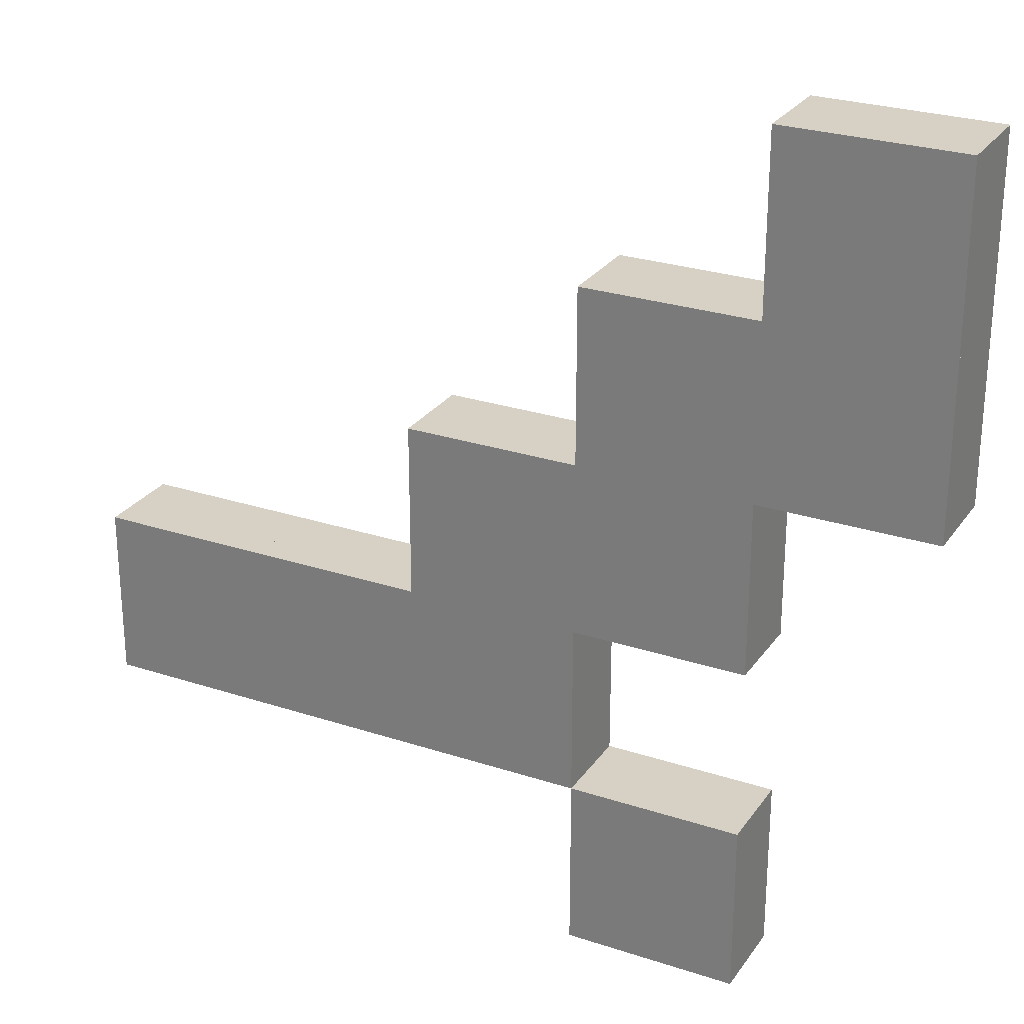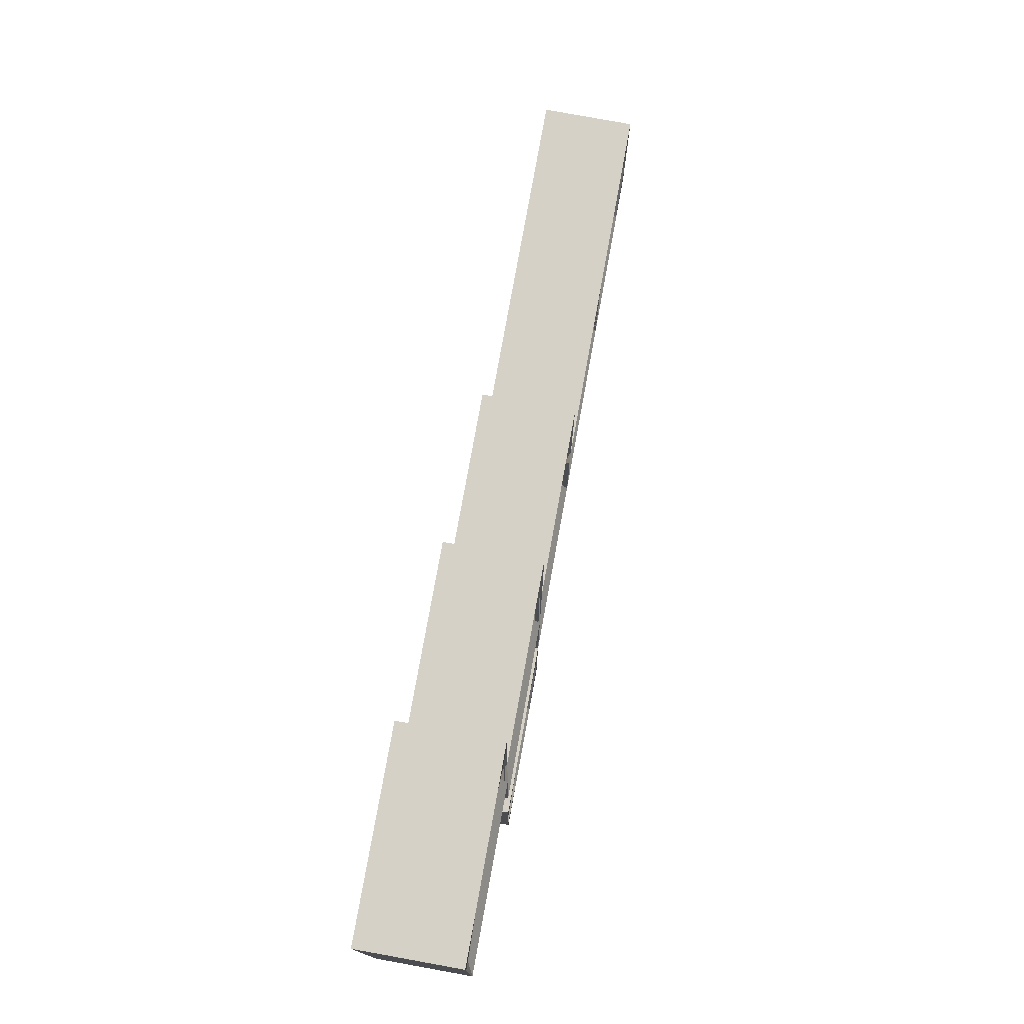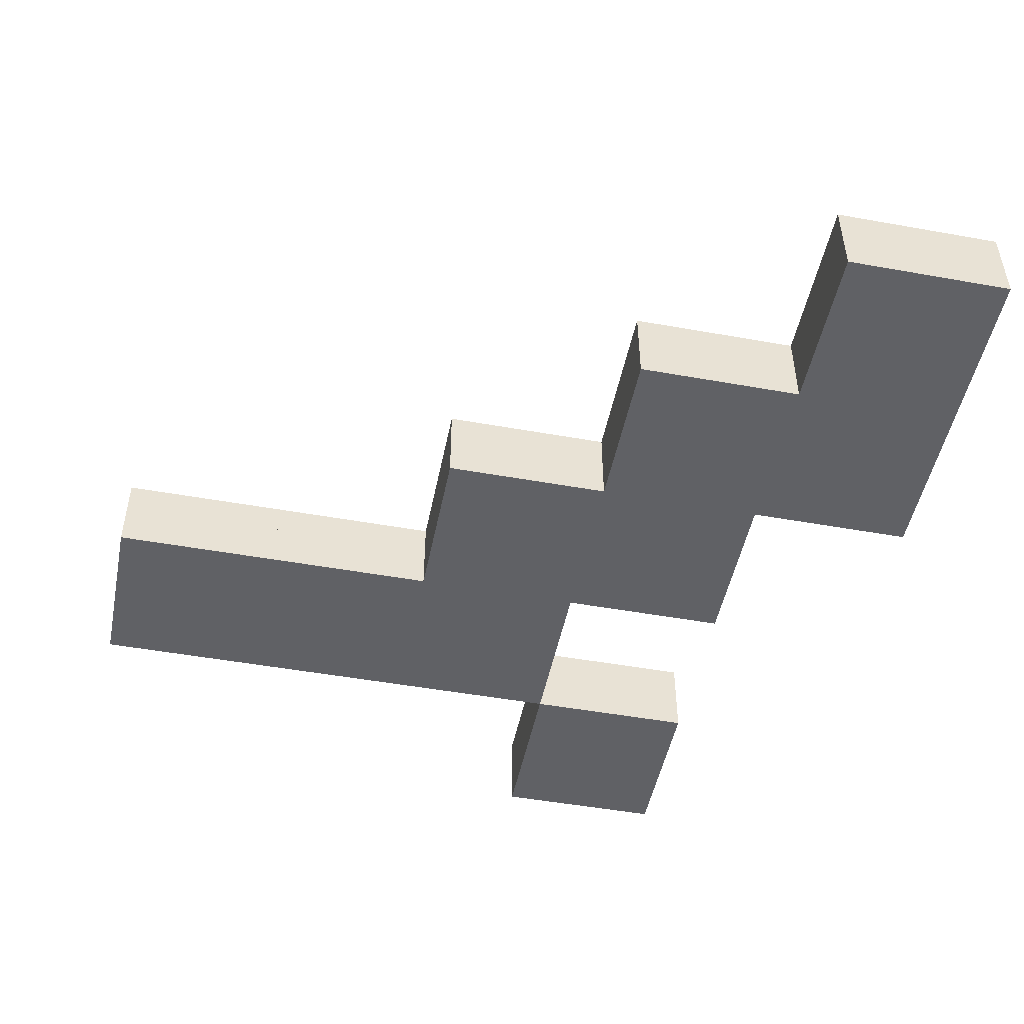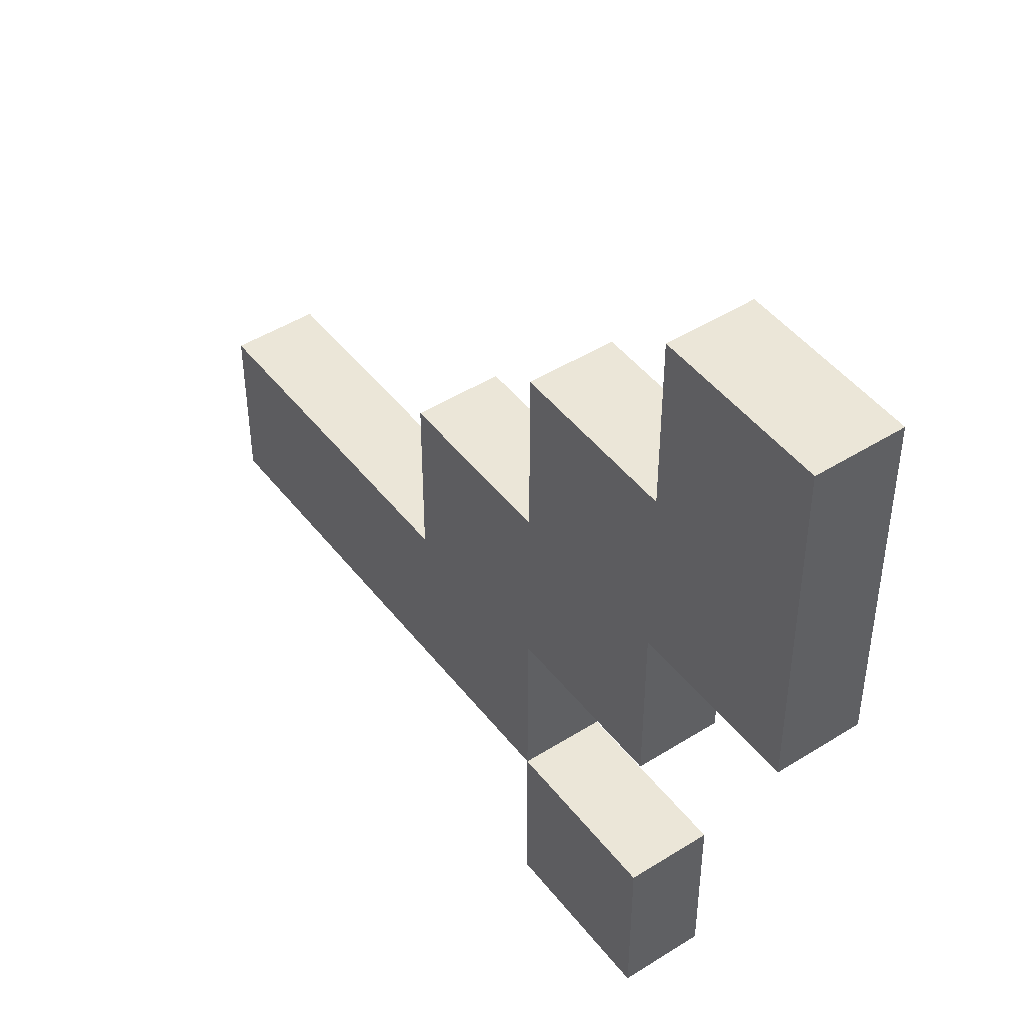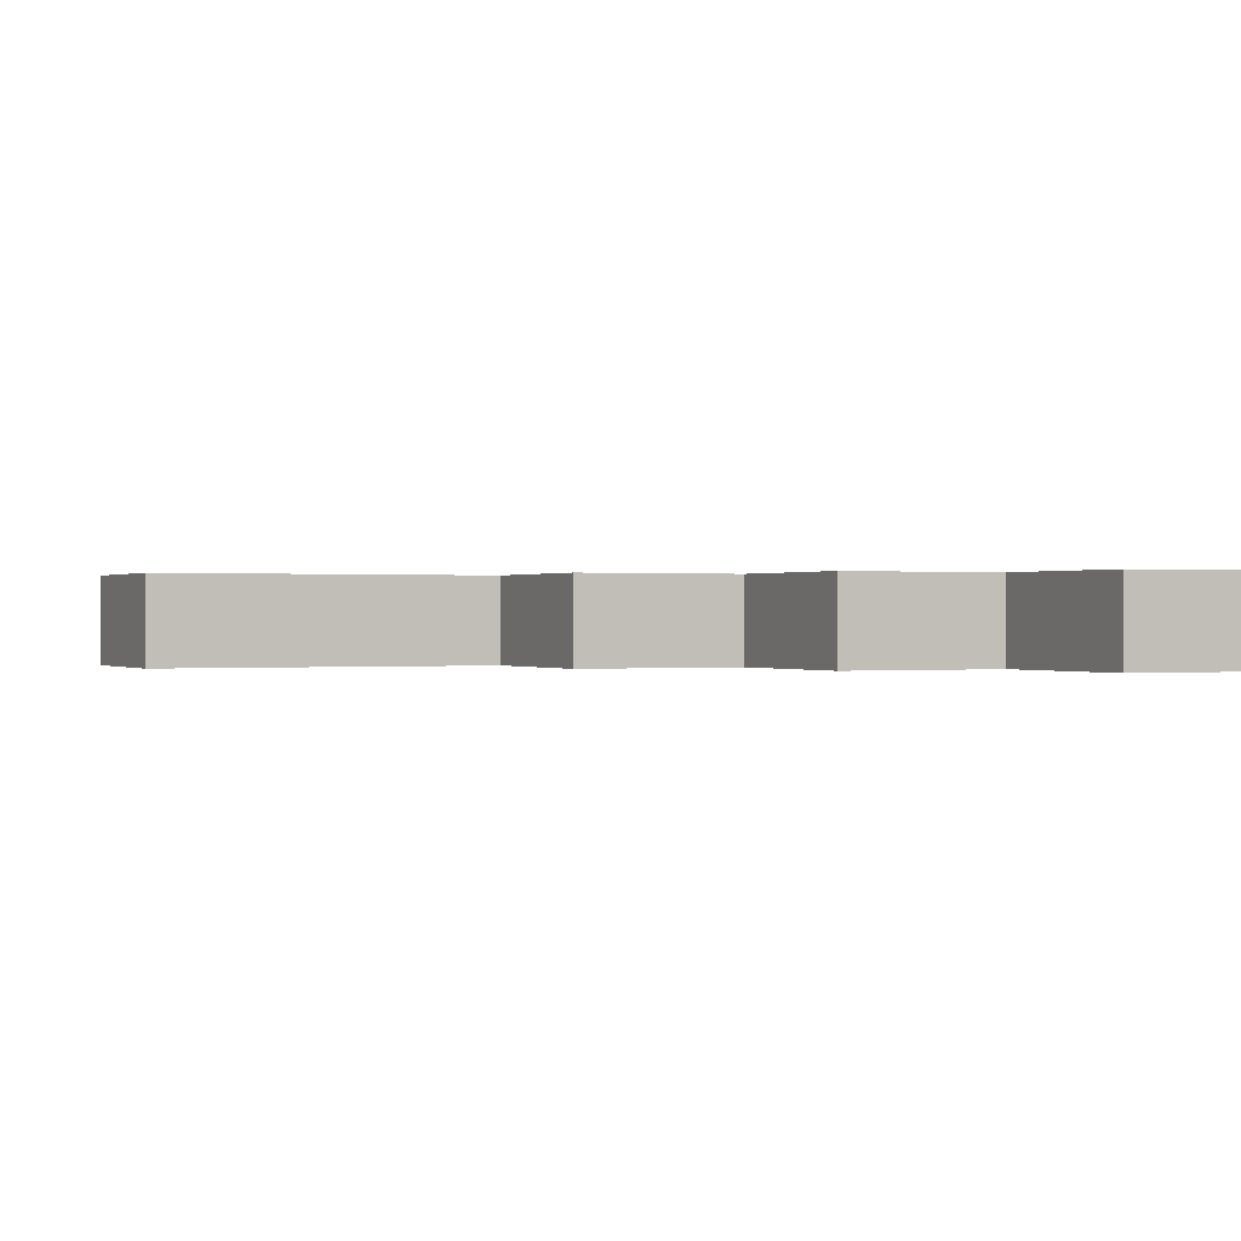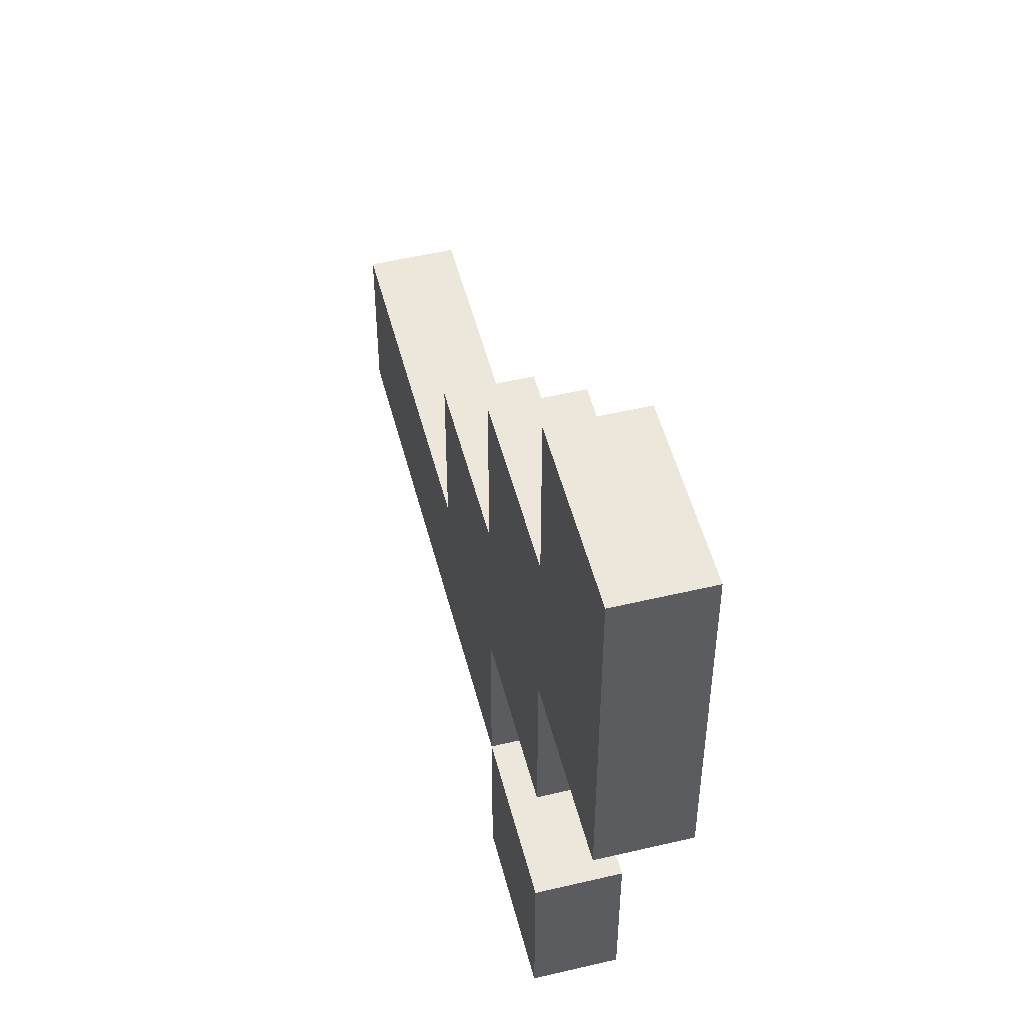
<metadata>
{"format":"obj","ext":"obj","renderer":"f3d","projection":"perspective","resolution":1024,"background":"white","views":[{"elev":26.8,"azim":27.2,"up":"+Z"},{"elev":78.7,"azim":100.3,"up":"+Z"},{"elev":-48.9,"azim":-11.3,"up":"+Y"},{"elev":46.4,"azim":54.3,"up":"+Z"},{"elev":0.1,"azim":-24.9,"up":"+Y"},{"elev":51.6,"azim":75.6,"up":"+Z"}]}
</metadata>
<code>
o foil.ending.0.3_ending.659
v 11.5 0.25 -6.5
v 11.5 0.25 -5.5
v 13 -0.5 -7
v 13 0.5 -7
v 11 -0.5 -7
v 11 0.5 -7
v 13 -0.5 -5
v 13 0.5 -5
v 11 -0.5 -5
v 11 0.5 -5
v 13 0.25 -5.5
v 13 0.25 -6.5
v 11 0.5 -5.5
v 11 0.5 -6.5
v 11.5 0.5 -5
v 11.5 0.5 -7
f 5 9 10 13 14 6
f 3 5 6 16 4
f 16 6 14
f 9 7 8 15 10
f 15 13 10
f 5 3 7 9
f 10 9 7 8
f 6 4 3 5
f 3 4 12 11 8 7
f 2 11 12 1
f 13 15 2
f 16 14 1
f 1 14 13 2
f 11 2 15 8
f 1 12 4 16
o foil.through.1.3_through.333
v 15 -0.5 -5
v 15 0.5 -5
v 13 -0.5 -5
v 13 0.5 -5
v 15 -0.5 -7
v 15 0.5 -7
v 13 -0.5 -7
v 13 0.5 -7
v 13 0.25 -6.5
v 15 0.25 -6.5
v 13 0.25 -5.5
v 15 0.25 -5.5
f 17 18 20 19
f 23 24 22 21
f 20 27 25 24 23 19
f 19 23 21 17
f 18 17 21 22 26 28
f 18 28 27 20
f 24 25 26 22
f 27 28 26 25
o foil.corner.2.2_corner.1643
v 15.5 0.25 -3.5
v 17 -0.5 -5
v 17 0.5 -5
v 15 -0.5 -5
v 15 0.5 -5
v 17 -0.5 -3
v 17 0.5 -3
v 15 -0.5 -3
v 15 0.5 -3
v 17 0.25 -3.5
v 17 0.25 -4.5
v 15.5 0.25 -5
v 16.5 0.25 -5
v 16.5 0 -4.5
v 16.5 0 -4.5
v 16.5 0.25 -4.5
f 32 36 37 33
f 36 34 35 37
f 32 30 34 36
f 31 39 38 35 34 30
f 32 33 40 41 31 30
f 29 38 39 44 41 40
f 38 29 37 35
f 33 37 29 40
f 31 41 44
f 31 44 39
l 42 39
l 42 39
l 42 41
l 43 42
l 42 44
o foil.corner.2.3_corner.1644
v 16.5 0.25 -6.5
v 15 -0.5 -5
v 15 0.5 -5
v 17 -0.5 -5
v 17 0.5 -5
v 15 -0.5 -7
v 15 0.5 -7
v 17 -0.5 -7
v 17 0.5 -7
v 15 0.25 -6.5
v 15 0.25 -5.5
v 16.5 0.25 -5
v 15.5 0.25 -5
v 15.5 0 -5.5
v 15.5 0 -5.5
v 15.5 0.25 -5.5
f 48 52 53 49
f 52 50 51 53
f 48 46 50 52
f 47 55 54 51 50 46
f 48 49 56 57 47 46
f 45 54 55 60 57 56
f 54 45 53 51
f 49 53 45 56
f 47 57 60
f 47 60 55
l 58 55
l 58 55
l 58 57
l 59 58
l 58 60
o foil.corner.3.1_corner.1645
v 17.5 0.25 -1.5
v 19 -0.5 -3
v 19 0.5 -3
v 17 -0.5 -3
v 17 0.5 -3
v 19 -0.5 -1
v 19 0.5 -1
v 17 -0.5 -1
v 17 0.5 -1
v 19 0.25 -1.5
v 19 0.25 -2.5
v 17.5 0.25 -3
v 18.5 0.25 -3
v 18.5 0 -2.5
v 18.5 0 -2.5
v 18.5 0.25 -2.5
f 64 68 69 65
f 68 66 67 69
f 64 62 66 68
f 63 71 70 67 66 62
f 64 65 72 73 63 62
f 61 70 71 76 73 72
f 70 61 69 67
f 65 69 61 72
f 63 73 76
f 63 76 71
l 74 71
l 74 71
l 74 73
l 75 74
l 74 76
o foil.corner.3.2_corner.1646
v 18.5 0.25 -4.5
v 17 -0.5 -3
v 17 0.5 -3
v 19 -0.5 -3
v 19 0.5 -3
v 17 -0.5 -5
v 17 0.5 -5
v 19 -0.5 -5
v 19 0.5 -5
v 17 0.25 -4.5
v 17 0.25 -3.5
v 18.5 0.25 -3
v 17.5 0.25 -3
v 17.5 0 -3.5
v 17.5 0 -3.5
v 17.5 0.25 -3.5
f 80 84 85 81
f 84 82 83 85
f 80 78 82 84
f 79 87 86 83 82 78
f 80 81 88 89 79 78
f 77 86 87 92 89 88
f 86 77 85 83
f 81 85 77 88
f 79 89 92
f 79 92 87
l 90 87
l 90 87
l 90 89
l 91 90
l 90 92
o foil.hole.3.4_Cube.331
v 17.5 0.25 -8.5
v 17 -0.5 -9
v 17 0.5 -9
v 17.5 0.5 -9
v 17 0.5 -8.5
v 18.5 0.25 -8.5
v 19 -0.5 -9
v 19 0.5 -9
v 18.5 0.5 -9
v 19 0.5 -8.5
v 17.5 0.25 -7.5
v 17 -0.5 -7
v 17 0.5 -7
v 17.5 0.5 -7
v 17 0.5 -7.5
v 18.5 0.25 -7.5
v 19 -0.5 -7
v 19 0.5 -7
v 18.5 0.5 -7
v 19 0.5 -7.5
f 97 96 95
f 102 100 101
f 107 105 106
f 112 111 110
f 95 96 101 100 99 94
f 100 102 112 110 109 99
f 94 104 105 107 97 95
f 105 104 109 110 111 106
f 104 94 99 109
f 97 93 96
f 102 101 98
f 97 107 103 93
f 107 106 103
f 98 93 103 108
f 102 98 108 112
f 112 108 111
f 96 93 98 101
f 106 111 108 103
o foil.ending.4.0_ending.660
v 19.5 0.25 0.5
v 20.5 0.25 0.5
v 19 -0.5 -1
v 19 0.5 -1
v 19 -0.5 1
v 19 0.5 1
v 21 -0.5 -1
v 21 0.5 -1
v 21 -0.5 1
v 21 0.5 1
v 20.5 0.25 -1
v 19.5 0.25 -1
v 20.5 0.5 1
v 19.5 0.5 1
v 21 0.5 0.5
v 19 0.5 0.5
f 117 121 122 125 126 118
f 115 117 118 128 116
f 128 118 126
f 121 119 120 127 122
f 127 125 122
f 117 115 119 121
f 122 121 119 120
f 118 116 115 117
f 115 116 124 123 120 119
f 114 123 124 113
f 125 127 114
f 128 126 113
f 113 126 125 114
f 123 114 127 120
f 113 124 116 128
o foil.corner.4.1_corner.1647
v 20.5 0.25 -2.5
v 19 -0.5 -1
v 19 0.5 -1
v 21 -0.5 -1
v 21 0.5 -1
v 19 -0.5 -3
v 19 0.5 -3
v 21 -0.5 -3
v 21 0.5 -3
v 19 0.25 -2.5
v 19 0.25 -1.5
v 20.5 0.25 -1
v 19.5 0.25 -1
v 19.5 0 -1.5
v 19.5 0 -1.5
v 19.5 0.25 -1.5
f 132 136 137 133
f 136 134 135 137
f 132 130 134 136
f 131 139 138 135 134 130
f 132 133 140 141 131 130
f 129 138 139 144 141 140
f 138 129 137 135
f 133 137 129 140
f 131 141 144
f 131 144 139
l 142 139
l 142 139
l 142 141
l 143 142
l 142 144

</code>
